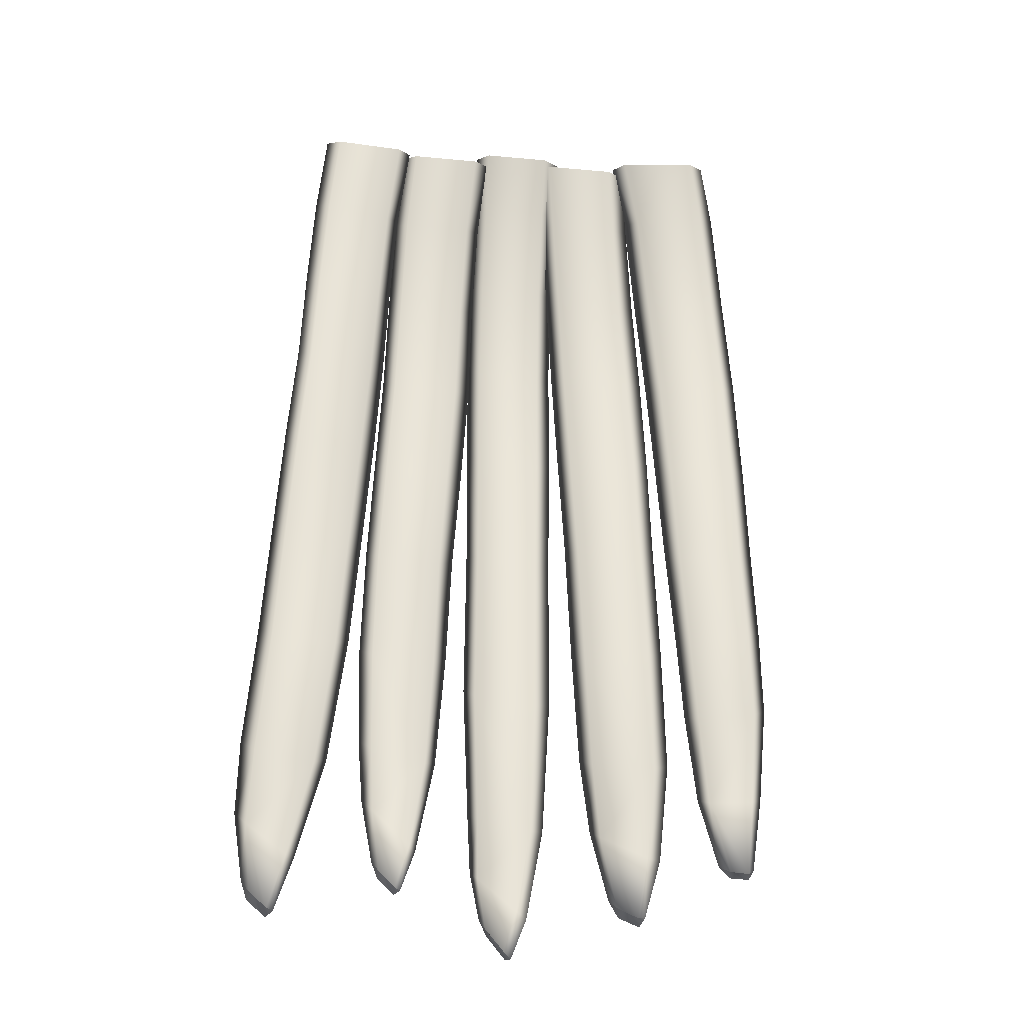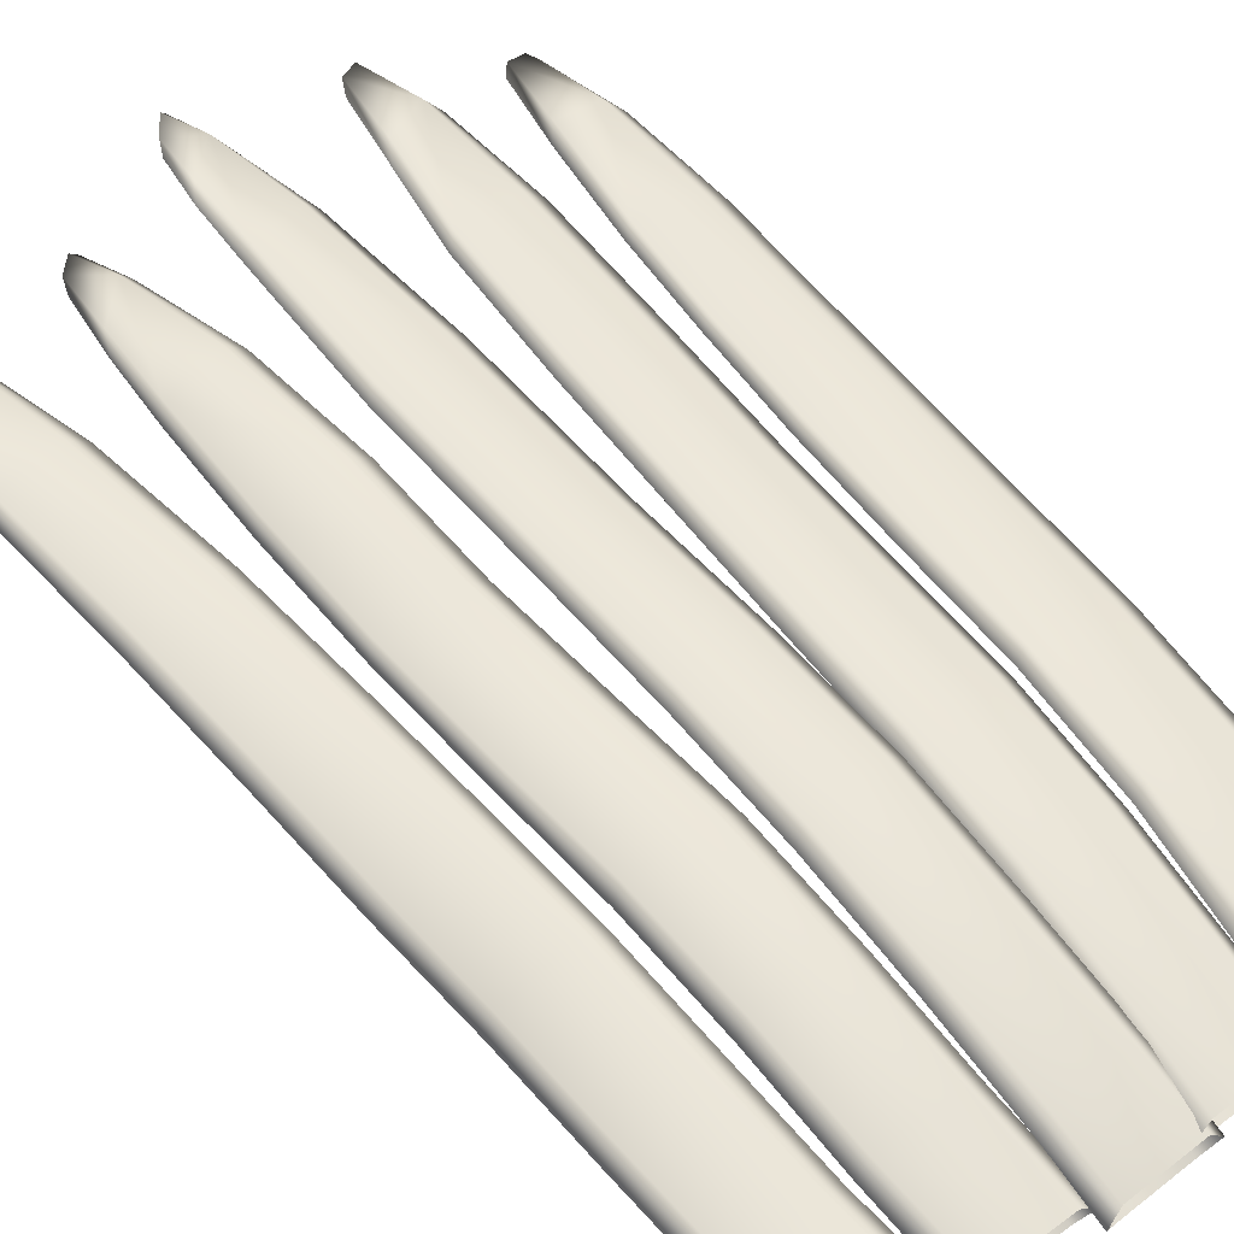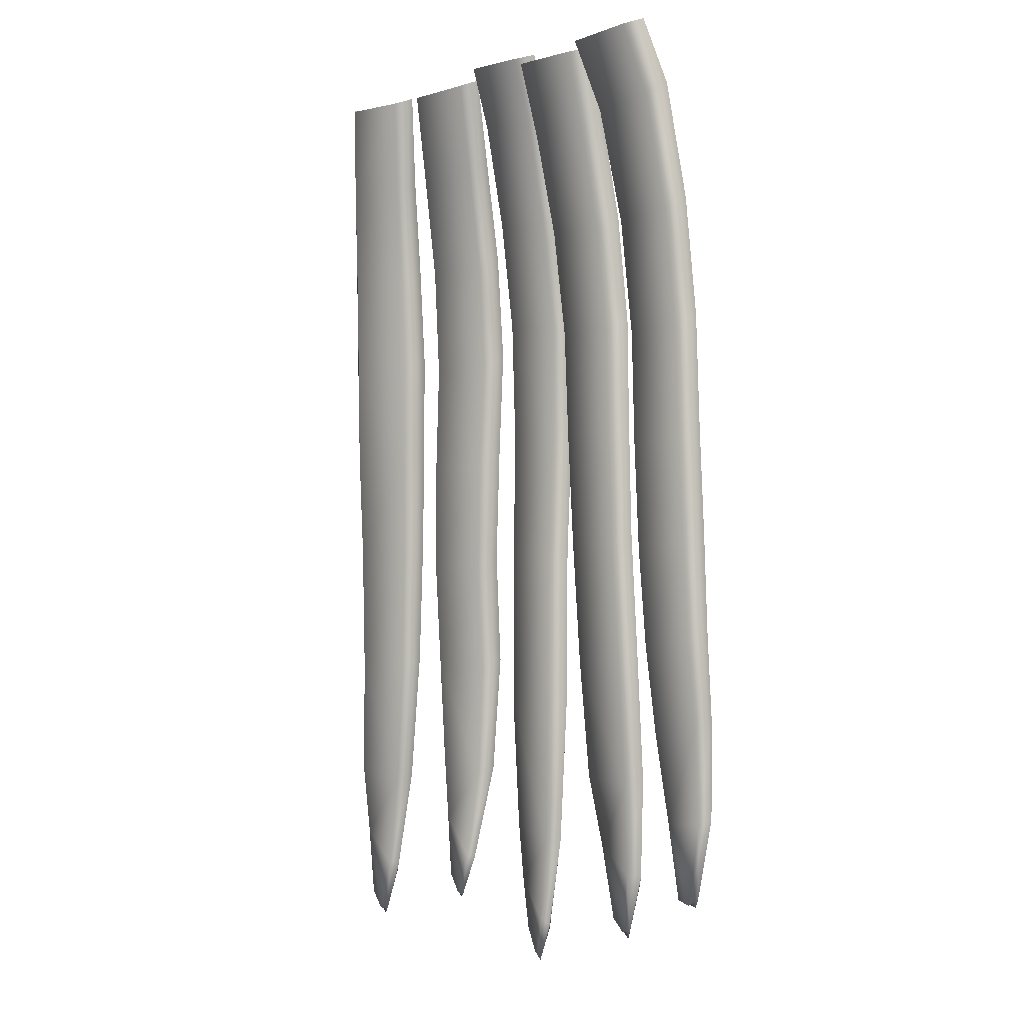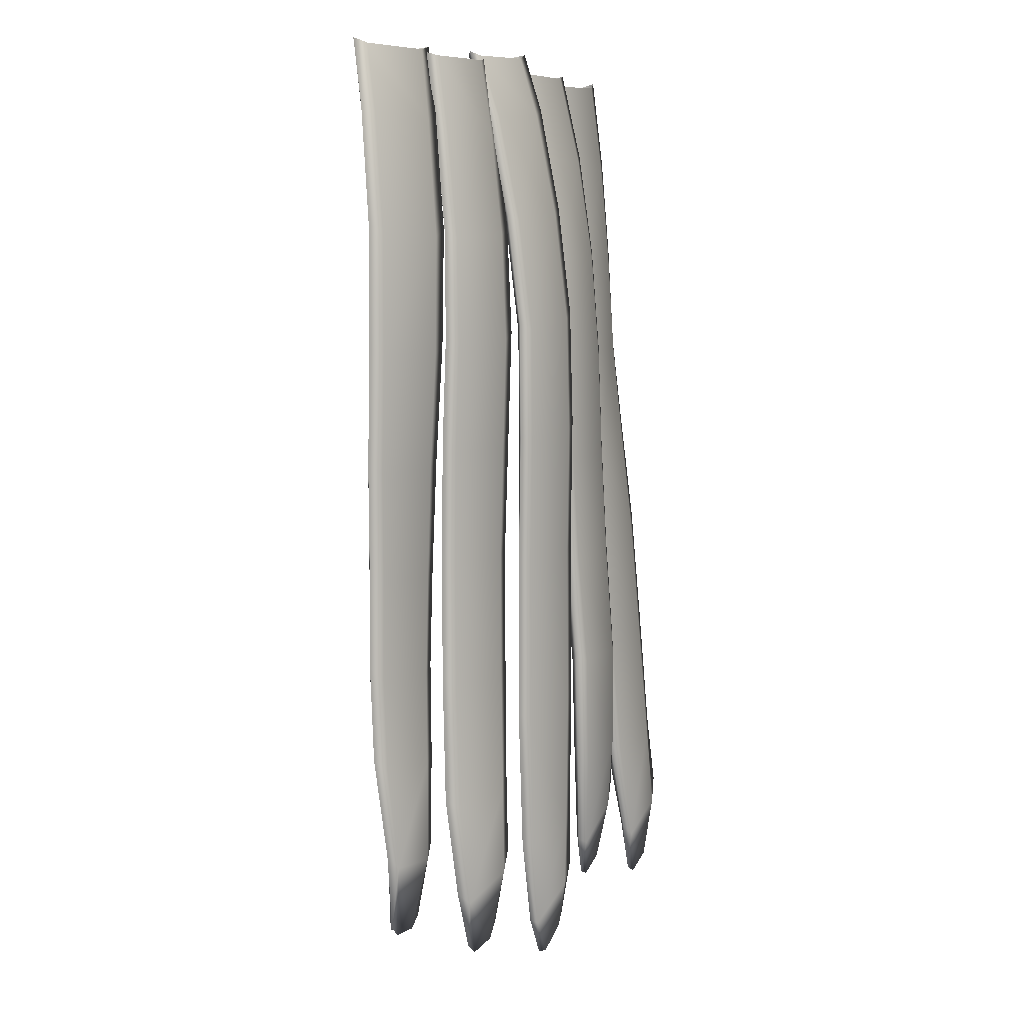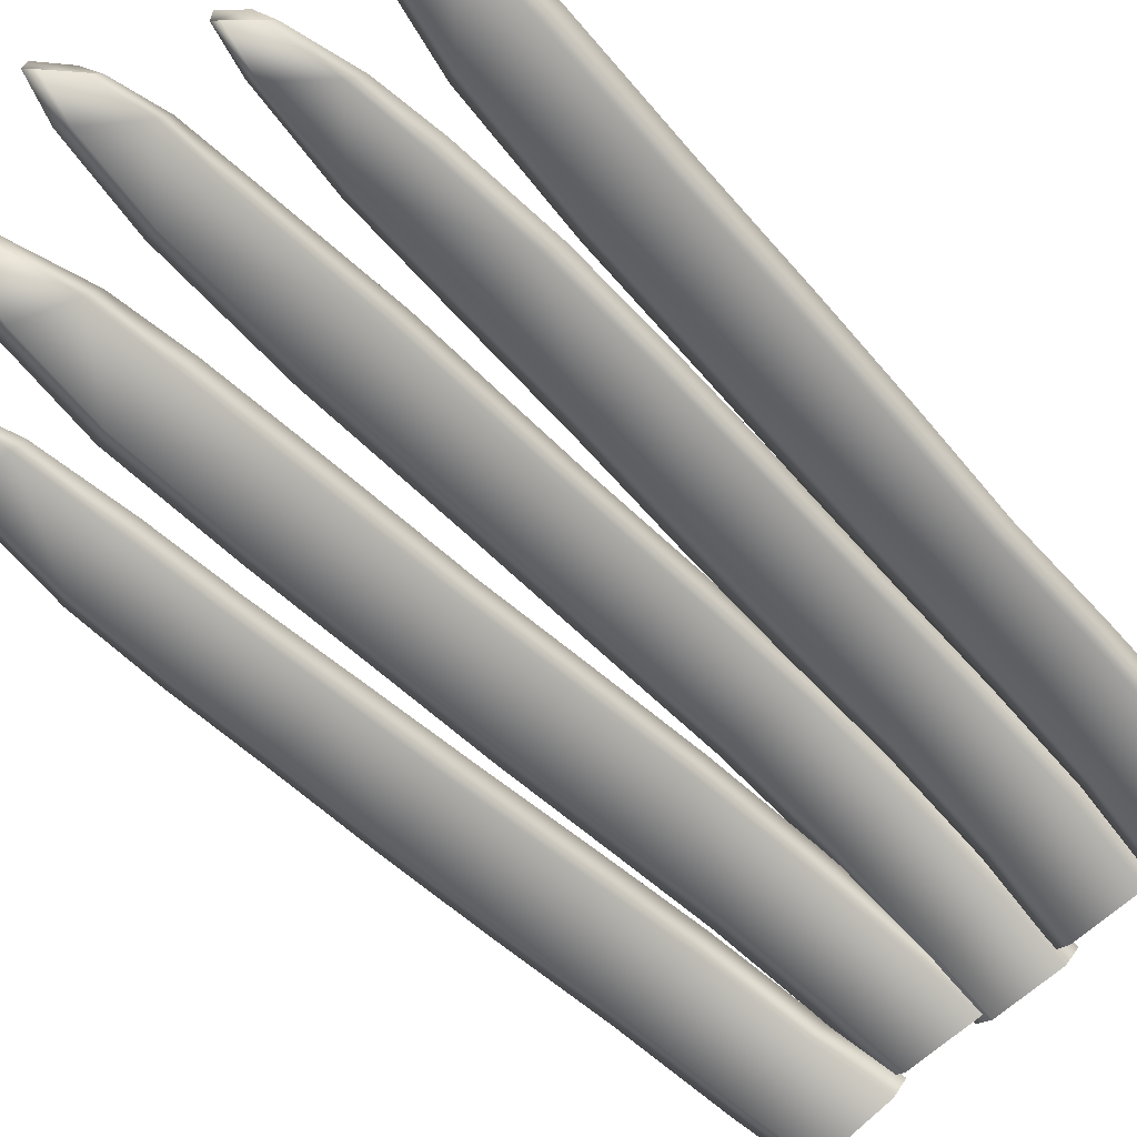
<metadata>
{"format":"obj","ext":"obj","renderer":"f3d","projection":"perspective","resolution":1024,"background":"white","views":[{"elev":-31.9,"azim":168.9,"up":"+Y"},{"elev":56.1,"azim":140.8,"up":"+Z"},{"elev":-1.3,"azim":-136.3,"up":"+Y"},{"elev":8.3,"azim":-59.3,"up":"+Y"},{"elev":-56.9,"azim":43.8,"up":"+Z"}]}
</metadata>
<code>
v  -4.6 101.8 10.82
v  -6.822 101.9 10.39
v  -6.395 104 9.839
v  -4.042 104 10.25
v  -3.699 104.1 10.73
v  -4.223 102 11.31
v  -4.273 103.9 10.86
v  -4.776 101.8 11.4
v  -7.671 77.3 11.79
v  -8.091 79.73 11.92
v  -7.747 79.54 11.72
v  -7.464 77.11 11.59
v  -7.517 77.03 11.86
v  -7.805 79.28 12.14
v  -6.96 77.11 12.05
v  -6.514 79.25 12.35
v  -7.927 82.36 11.84
v  -8.336 82.71 11.64
v  -7.861 85.17 11.69
v  -8.287 85.5 11.49
v  -7.899 82.43 11.36
v  -6.139 82.26 11.63
v  -6.421 79.51 11.91
v  -5.785 82.48 12.04
v  -6.136 79.69 12.23
v  -5.918 84.97 11.43
v  -5.568 85.2 11.88
v  -7.806 85.17 11.16
v  -6.929 77.21 11.77
v  -7.759 88.1 11.66
v  -8.197 88.41 11.46
v  -5.735 87.95 11.91
v  -5.577 91.25 11.93
v  -7.683 91.34 11.6
v  -5.938 84.94 11.96
v  -8.1 91.65 11.38
v  -7.683 88.11 11.09
v  -6.171 82.19 12.13
v  -6.652 77.45 12.06
v  0.9199 102.1 11.39
v  -1.105 102 11.22
v  -1.114 104 10.58
v  0.9535 104 10.76
v  1.308 104.1 11.22
v  1.304 102.4 11.83
v  0.8002 104 11.36
v  0.8076 102.1 11.97
v  -0.2549 74.32 12.73
v  -0.7173 75.55 12.65
v  -0.4017 75.77 12.55
v  -0.01524 74.57 12.72
v  -0.1091 74.35 12.9
v  -0.5683 75.44 12.85
v  0.4016 75.1 13.11
v  0.6461 75.59 13.1
v  0.9201 77.14 13.24
v  0.5522 76.55 13.26
v  -0.9511 78.2 12.9
v  -1.234 78.4 12.65
v  -1.135 82.56 12.89
v  -1.494 82.79 12.66
v  -0.7936 78.33 12.42
v  0.7807 78.76 12.78
v  0.7304 76.87 12.95
v  1.026 79 13.18
v  0.9252 82.9 12.66
v  1.214 83.26 13.12
v  -0.9502 82.56 12.34
v  0.4856 75.28 12.93
v  -1.188 87.68 12.91
v  -1.521 87.91 12.68
v  0.7552 87.96 13.19
v  0.7545 91.97 13.24
v  -1.269 91.73 13.02
v  0.7991 82.9 13.21
v  -1.613 91.94 12.8
v  -0.9994 87.69 12.35
v  0.6293 78.61 13.26
v  6.652 100.5 10.61
v  4.587 100.4 10.72
v  4.296 103.3 10.32
v  6.434 103.3 10.35
v  6.856 103.5 10.76
v  7.093 100.8 11.01
v  6.409 103.4 10.94
v  6.662 100.6 11.2
v  6.89 75.19 12.39
v  6.363 76.9 12.47
v  6.629 76.92 12.25
v  7.099 75.23 12.28
v  7.088 75.02 12.5
v  6.642 76.56 12.66
v  7.665 75.56 12.64
v  7.86 77.55 12.87
v  5.985 79.81 12.53
v  5.566 80.1 12.34
v  5.505 83.96 12.41
v  5.075 84.22 12.25
v  5.971 79.85 12
v  7.78 80.14 12.08
v  7.856 77.87 12.42
v  8.198 80.52 12.47
v  8.205 78.3 12.75
v  7.507 84.01 11.84
v  7.929 84.35 12.26
v  5.526 83.89 11.84
v  7.634 75.75 12.42
v  5.243 87.83 12.28
v  4.802 88.09 12.14
v  7.317 87.94 12.18
v  7.134 91.21 11.86
v  5.021 91.16 12.11
v  7.534 84.03 12.43
v  4.576 91.41 11.97
v  5.284 87.78 11.69
v  7.835 80.09 12.64
v  7.866 76.13 12.62
v  -6.913 104.1 10.18
v  -7.365 102.2 10.74
v  -6.586 104 10.45
v  -7.017 102 11.01
v  -7.352 98.43 11.47
v  -5.159 98.29 11.91
v  -7.583 94.86 11.62
v  -5.433 94.75 12.03
v  -4.638 98.5 11.85
v  -5.023 98.28 11.33
v  -7.18 98.41 10.87
v  -5.349 94.74 11.45
v  -7.452 94.84 11.02
v  -4.951 94.98 11.98
v  -7.714 98.68 11.21
v  -7.977 95.11 11.37
v  -1.643 104.1 10.94
v  -1.608 102.2 11.61
v  -1.365 103.9 11.17
v  -1.275 102 11.81
v  -1.236 98.8 12.51
v  0.8224 98.96 12.66
v  -1.27 95.36 12.99
v  0.7853 95.56 13.13
v  1.287 99.19 12.52
v  0.9043 98.9 12.09
v  -1.095 98.76 11.93
v  0.8809 95.51 12.56
v  -1.116 95.34 12.41
v  1.247 95.81 12.99
v  -1.583 98.98 12.31
v  -1.621 95.55 12.78
v  3.874 103.5 10.71
v  4.171 100.6 11.14
v  4.31 103.3 10.91
v  4.612 100.4 11.32
v  4.749 97.33 11.67
v  6.823 97.46 11.43
v  4.844 94.25 11.95
v  6.935 94.33 11.6
v  7.237 97.73 11.21
v  6.797 97.46 10.84
v  4.742 97.35 11.07
v  6.913 94.33 11
v  4.87 94.25 11.34
v  7.332 94.6 11.36
v  4.302 97.56 11.52
v  4.401 94.5 11.82
v  -5.705 87.99 11.35
v  -5.33 88.23 11.83
v  -5.134 91.55 11.86
v  -5.535 91.29 11.35
v  -7.584 91.37 11.02
v  0.8744 87.97 12.64
v  1.179 88.31 13.09
v  1.202 92.27 13.13
v  0.8621 91.95 12.67
v  -1.092 91.72 12.44
v  7.315 87.92 11.58
v  7.723 88.25 11.99
v  7.548 91.52 11.64
v  7.137 91.22 11.26
v  5.071 91.12 11.5
v  -1.518 101.4 11.22
v  -3.687 101.4 10.98
v  -3.511 103.8 10.53
v  -1.278 103.8 10.7
v  -0.9799 103.9 11.14
v  -1.204 101.6 11.66
v  -1.566 103.8 11.31
v  -1.765 101.5 11.81
v  -4.355 75.79 12.47
v  -4.889 77.66 12.42
v  -4.447 77.65 12.23
v  -4.109 75.77 12.42
v  -4.198 75.55 12.6
v  -4.607 77.32 12.7
v  -3.613 75.88 12.84
v  -3.227 78.04 13.13
v  -4.793 80.4 12.44
v  -5.183 80.73 12.17
v  -4.698 84.35 12.27
v  -5.086 84.66 12.01
v  -4.657 80.51 11.89
v  -2.788 80.67 12.31
v  -3.069 78.38 12.64
v  -2.474 80.99 12.77
v  -2.823 78.69 13.04
v  -2.575 84.36 12.11
v  -2.232 84.65 12.59
v  -4.571 84.37 11.71
v  -3.537 76.12 12.65
v  -4.565 88.21 12.17
v  -4.931 88.5 11.91
v  -2.502 88.19 12.57
v  -2.338 91.67 12.57
v  -4.496 91.67 12.16
v  -2.672 84.33 12.69
v  -4.848 91.92 11.91
v  -4.391 88.21 11.59
v  -2.889 80.59 12.88
v  -3.327 76.41 12.86
v  3.792 100.7 11.29
v  1.658 100.7 11.26
v  1.473 103.5 10.64
v  3.63 103.5 10.7
v  4.017 103.6 11.12
v  4.19 100.9 11.7
v  3.527 103.5 11.32
v  3.741 100.7 11.9
v  3.159 76.1 12.47
v  2.718 77.43 12.61
v  2.926 77.55 12.42
v  3.336 76.21 12.41
v  3.336 76.02 12.56
v  2.955 77.27 12.79
v  3.818 76.55 12.73
v  4.039 78.43 13.05
v  2.492 80.28 13.09
v  2.118 80.53 12.92
v  2.276 83.94 13.14
v  1.84 84.23 12.98
v  2.489 80.37 12.56
v  4.17 80.77 12.6
v  4.054 78.7 12.65
v  4.53 81.09 12.98
v  4.362 79.1 12.98
v  4.26 83.93 12.48
v  4.646 84.24 12.86
v  2.293 83.91 12.56
v  3.81 76.74 12.56
v  2.172 87.43 12.85
v  1.732 87.71 12.67
v  4.258 87.41 12.79
v  4.098 90.83 12.67
v  1.947 90.89 12.76
v  4.314 83.94 13.04
v  1.496 91.14 12.56
v  2.233 87.4 12.26
v  4.198 80.68 13.13
v  4.014 77.05 12.73
v  -4.075 103.9 10.9
v  -4.262 101.6 11.34
v  -3.793 103.8 11.14
v  -3.975 101.4 11.59
v  -4.2 98.27 12.05
v  -1.995 98.32 12.32
v  -4.401 95.01 12.23
v  -2.197 95.04 12.59
v  -1.453 98.54 12.2
v  -1.8 98.3 11.73
v  -3.914 98.25 11.44
v  -2.019 95.02 12
v  -4.146 94.99 11.63
v  -1.669 95.27 12.49
v  -4.507 98.47 11.8
v  -4.735 95.23 11.97
v  0.9922 103.7 11.01
v  1.186 101 11.64
v  1.387 103.5 11.24
v  1.585 100.8 11.86
v  1.688 97.6 12.45
v  3.807 97.53 12.4
v  1.732 94.26 12.73
v  3.897 94.2 12.64
v  4.224 97.73 12.18
v  3.84 97.47 11.78
v  1.745 97.54 11.84
v  3.919 94.16 12.05
v  1.821 94.23 12.12
v  4.283 94.44 12.43
v  1.257 97.83 12.24
v  1.289 94.52 12.53
v  -2.385 88.2 11.99
v  -2.05 88.48 12.47
v  -1.845 91.93 12.47
v  -2.189 91.67 11.98
v  -4.283 91.65 11.57
v  4.231 87.39 12.22
v  4.593 87.69 12.61
v  4.447 91.09 12.48
v  4.094 90.8 12.09
v  2.041 90.82 12.14
g F_Pteruges
f 1 2 3 4
f 5 6 1 4
f 6 5 7 8
f 9 10 11 12
f 9 13 14 10
f 15 16 14 13
f 14 17 18 10
f 18 17 19 20
f 18 21 11 10
f 21 22 23 11
f 22 24 25 23
f 26 27 24 22
f 21 28 26 22
f 21 18 20 28
f 12 11 23 29
f 19 30 31 20
f 32 33 34 30
f 30 19 35 32
f 31 30 34 36
f 20 31 37 28
f 19 17 38 35
f 24 38 16 25
f 38 17 14 16
f 38 24 27 35
f 15 39 25 16
f 23 25 39 29
f 15 13 9 39
f 40 41 42 43
f 44 45 40 43
f 45 44 46 47
f 48 49 50 51
f 48 52 53 49
f 54 55 56 57
f 53 58 59 49
f 59 58 60 61
f 59 62 50 49
f 62 63 64 50
f 63 65 56 64
f 66 67 65 63
f 62 68 66 63
f 62 59 61 68
f 51 50 64 69
f 60 70 71 61
f 72 73 74 70
f 70 60 75 72
f 71 70 74 76
f 61 71 77 68
f 60 58 78 75
f 65 78 57 56
f 78 58 53 57
f 78 65 67 75
f 64 56 55 69
f 54 52 48 55
f 79 80 81 82
f 83 84 79 82
f 84 83 85 86
f 87 88 89 90
f 87 91 92 88
f 93 94 92 91
f 92 95 96 88
f 96 95 97 98
f 96 99 89 88
f 99 100 101 89
f 100 102 103 101
f 104 105 102 100
f 99 106 104 100
f 99 96 98 106
f 90 89 101 107
f 97 108 109 98
f 110 111 112 108
f 108 97 113 110
f 109 108 112 114
f 98 109 115 106
f 97 95 116 113
f 102 116 94 103
f 116 95 92 94
f 116 102 105 113
f 93 117 103 94
f 101 103 117 107
f 93 91 87 117
f 118 3 2 119
f 120 118 119 121
f 8 7 120 121
f 122 123 8 121
f 123 122 124 125
f 123 126 6 8
f 126 127 1 6
f 128 2 1 127
f 129 130 128 127
f 126 131 129 127
f 125 131 126 123
f 132 133 124 122
f 122 121 119 132
f 119 2 128 132
f 128 130 133 132
f 34 33 125 124
f 36 34 124 133
f 134 42 41 135
f 136 134 135 137
f 47 46 136 137
f 138 139 47 137
f 139 138 140 141
f 139 142 45 47
f 142 143 40 45
f 144 41 40 143
f 145 146 144 143
f 142 147 145 143
f 141 147 142 139
f 148 149 140 138
f 138 137 135 148
f 135 41 144 148
f 144 146 149 148
f 74 73 141 140
f 76 74 140 149
f 150 81 80 151
f 152 150 151 153
f 86 85 152 153
f 154 155 86 153
f 155 154 156 157
f 155 158 84 86
f 158 159 79 84
f 160 80 79 159
f 161 162 160 159
f 158 163 161 159
f 157 163 158 155
f 164 165 156 154
f 154 153 151 164
f 151 80 160 164
f 160 162 165 164
f 112 111 157 156
f 114 112 156 165
f 27 26 166 167
f 27 167 32 35
f 168 33 32 167
f 33 168 131 125
f 131 168 169 129
f 168 167 166 169
f 166 37 170 169
f 36 170 37 31
f 170 130 129 169
f 26 28 37 166
f 36 133 130 170
f 67 66 171 172
f 67 172 72 75
f 173 73 72 172
f 73 173 147 141
f 147 173 174 145
f 173 172 171 174
f 171 77 175 174
f 76 175 77 71
f 175 146 145 174
f 66 68 77 171
f 76 149 146 175
f 105 104 176 177
f 105 177 110 113
f 178 111 110 177
f 111 178 163 157
f 163 178 179 161
f 178 177 176 179
f 176 115 180 179
f 114 180 115 109
f 180 162 161 179
f 104 106 115 176
f 114 165 162 180
f 9 12 29 39
f 48 51 69 55
f 87 90 107 117
f 54 57 53 52
f 181 182 183 184
f 185 186 181 184
f 186 185 187 188
f 189 190 191 192
f 189 193 194 190
f 195 196 194 193
f 194 197 198 190
f 198 197 199 200
f 198 201 191 190
f 201 202 203 191
f 202 204 205 203
f 206 207 204 202
f 201 208 206 202
f 201 198 200 208
f 192 191 203 209
f 199 210 211 200
f 212 213 214 210
f 210 199 215 212
f 211 210 214 216
f 200 211 217 208
f 199 197 218 215
f 204 218 196 205
f 218 197 194 196
f 218 204 207 215
f 195 219 205 196
f 203 205 219 209
f 195 193 189 219
f 220 221 222 223
f 224 225 220 223
f 225 224 226 227
f 228 229 230 231
f 228 232 233 229
f 234 235 233 232
f 233 236 237 229
f 237 236 238 239
f 237 240 230 229
f 240 241 242 230
f 241 243 244 242
f 245 246 243 241
f 240 247 245 241
f 240 237 239 247
f 231 230 242 248
f 238 249 250 239
f 251 252 253 249
f 249 238 254 251
f 250 249 253 255
f 239 250 256 247
f 238 236 257 254
f 243 257 235 244
f 257 236 233 235
f 257 243 246 254
f 234 258 244 235
f 242 244 258 248
f 234 232 228 258
f 259 183 182 260
f 261 259 260 262
f 188 187 261 262
f 263 264 188 262
f 264 263 265 266
f 264 267 186 188
f 267 268 181 186
f 269 182 181 268
f 270 271 269 268
f 267 272 270 268
f 266 272 267 264
f 273 274 265 263
f 263 262 260 273
f 260 182 269 273
f 269 271 274 273
f 214 213 266 265
f 216 214 265 274
f 275 222 221 276
f 277 275 276 278
f 227 226 277 278
f 279 280 227 278
f 280 279 281 282
f 280 283 225 227
f 283 284 220 225
f 285 221 220 284
f 286 287 285 284
f 283 288 286 284
f 282 288 283 280
f 289 290 281 279
f 279 278 276 289
f 276 221 285 289
f 285 287 290 289
f 253 252 282 281
f 255 253 281 290
f 207 206 291 292
f 207 292 212 215
f 293 213 212 292
f 213 293 272 266
f 272 293 294 270
f 293 292 291 294
f 291 217 295 294
f 216 295 217 211
f 295 271 270 294
f 206 208 217 291
f 216 274 271 295
f 246 245 296 297
f 246 297 251 254
f 298 252 251 297
f 252 298 288 282
f 288 298 299 286
f 298 297 296 299
f 296 256 300 299
f 255 300 256 250
f 300 287 286 299
f 245 247 256 296
f 255 290 287 300
f 189 192 209 219
f 228 231 248 258

</code>
